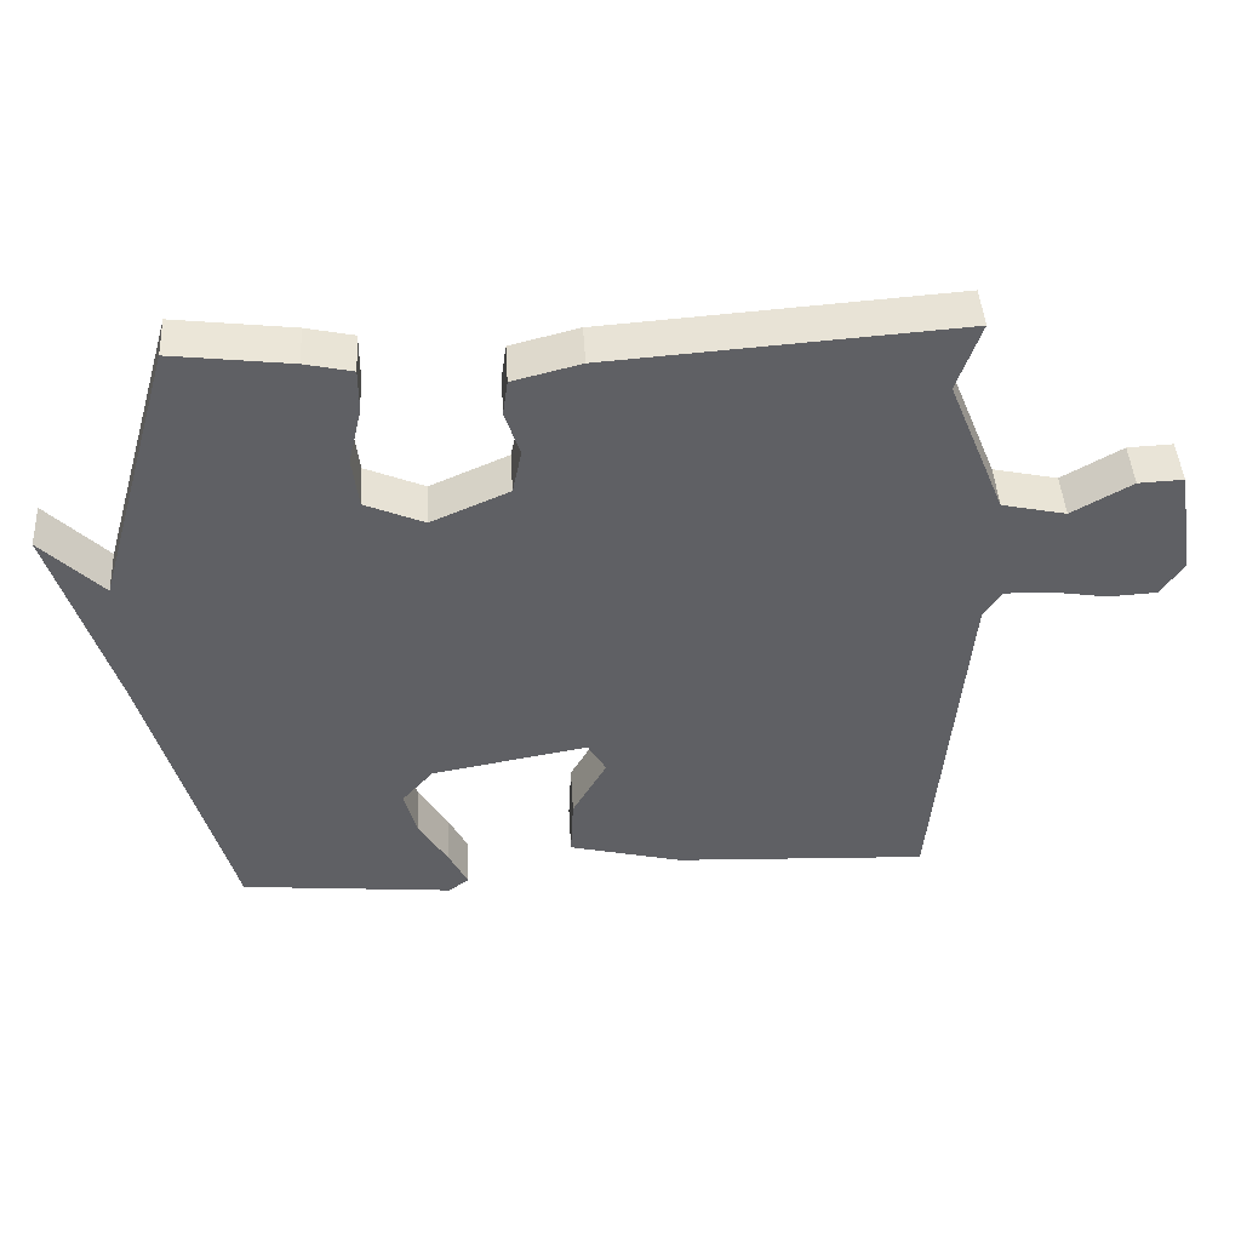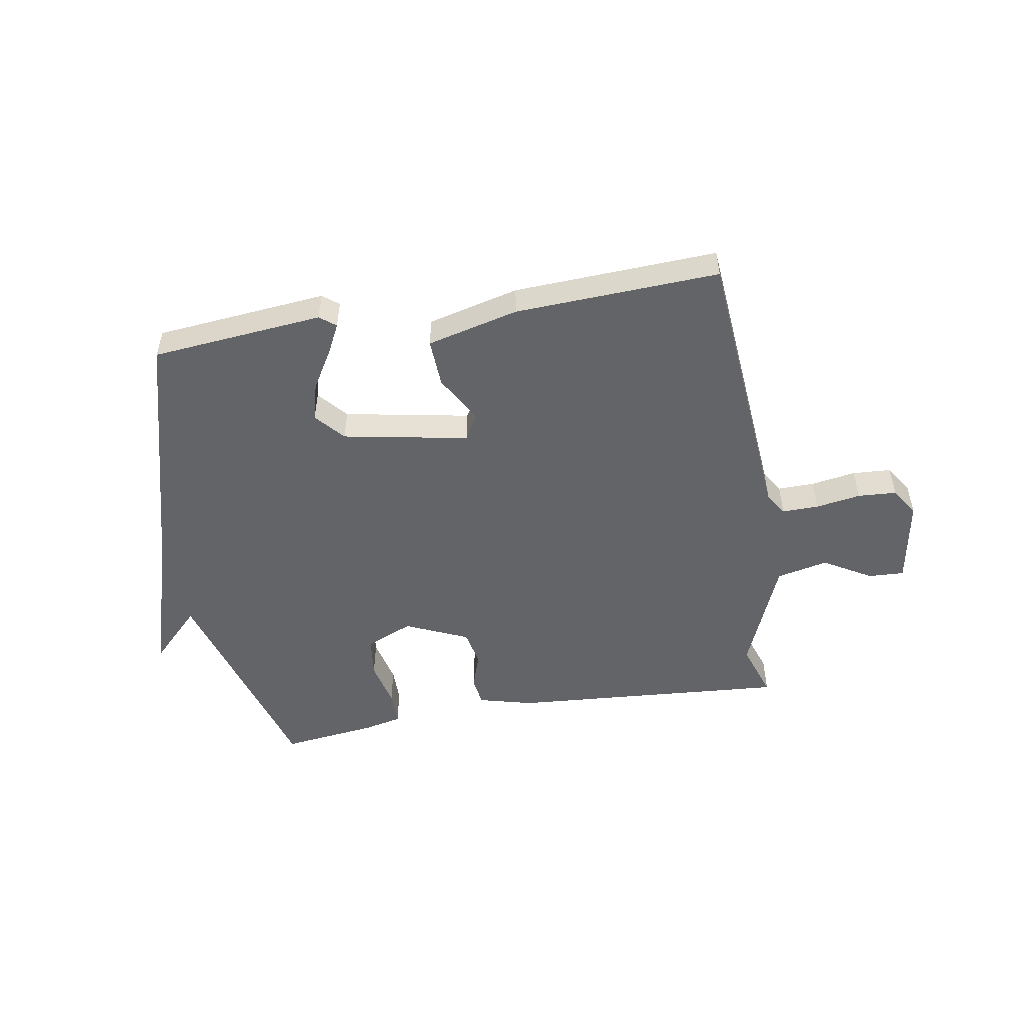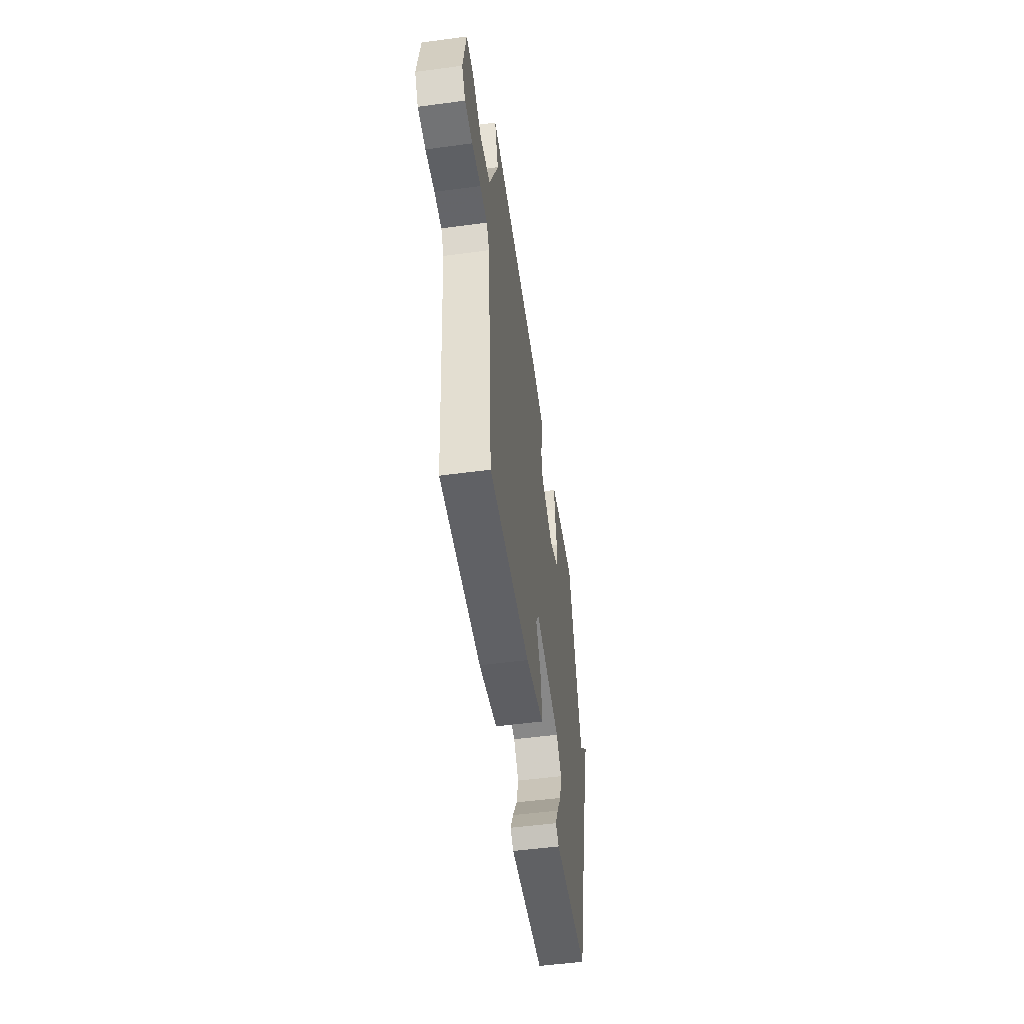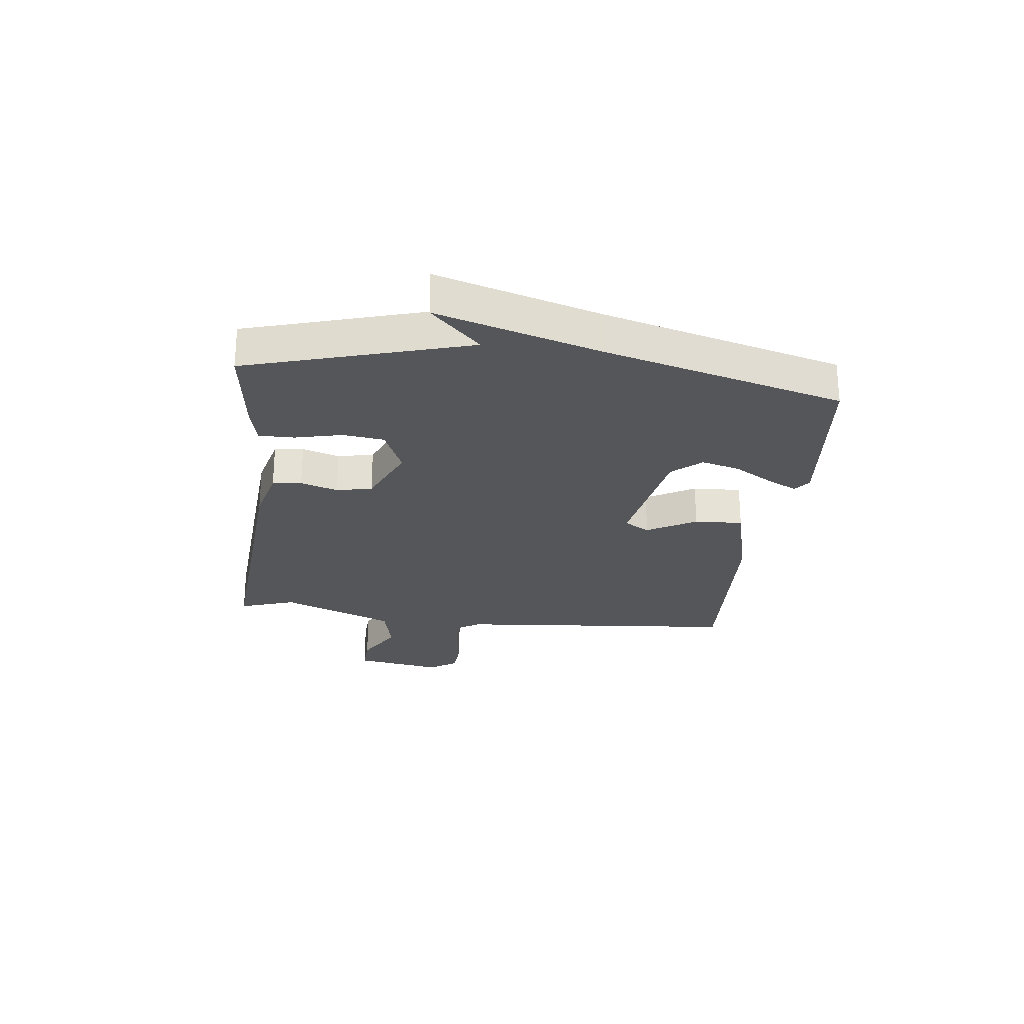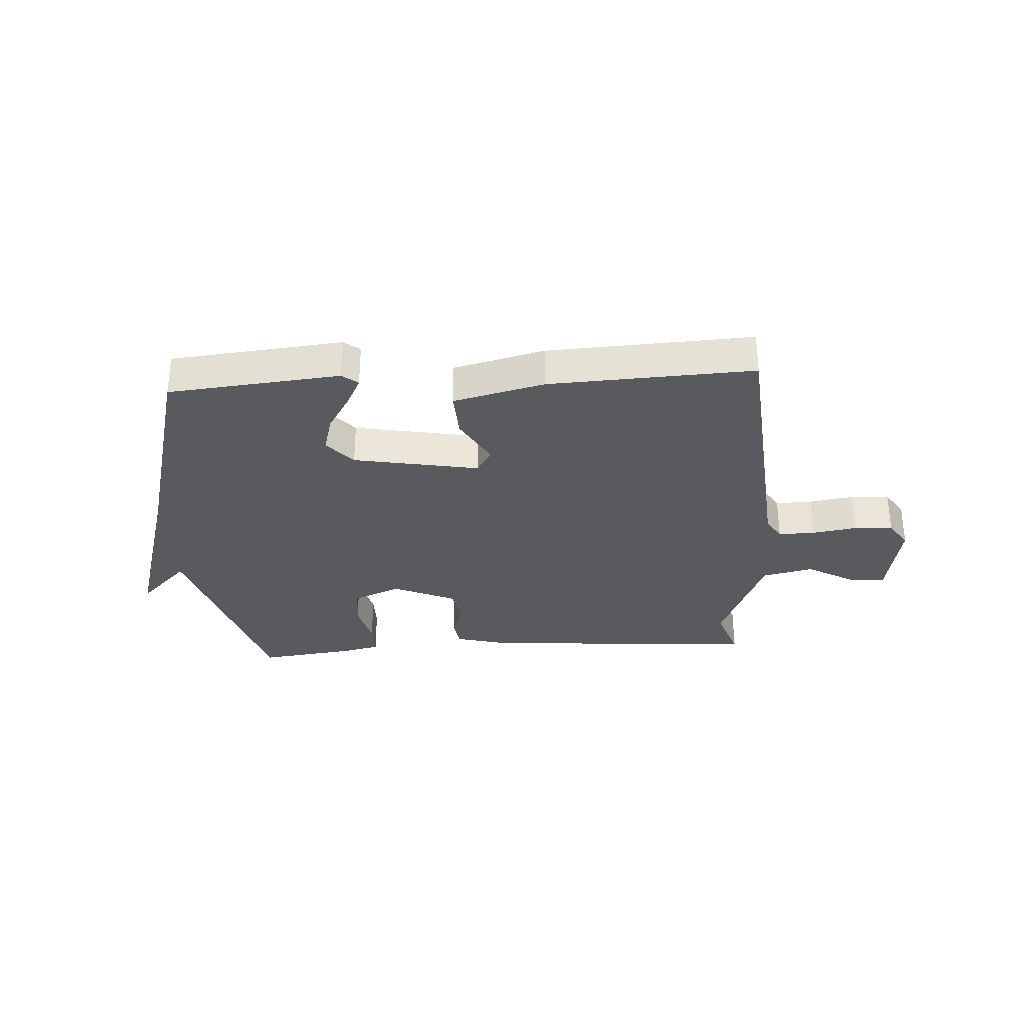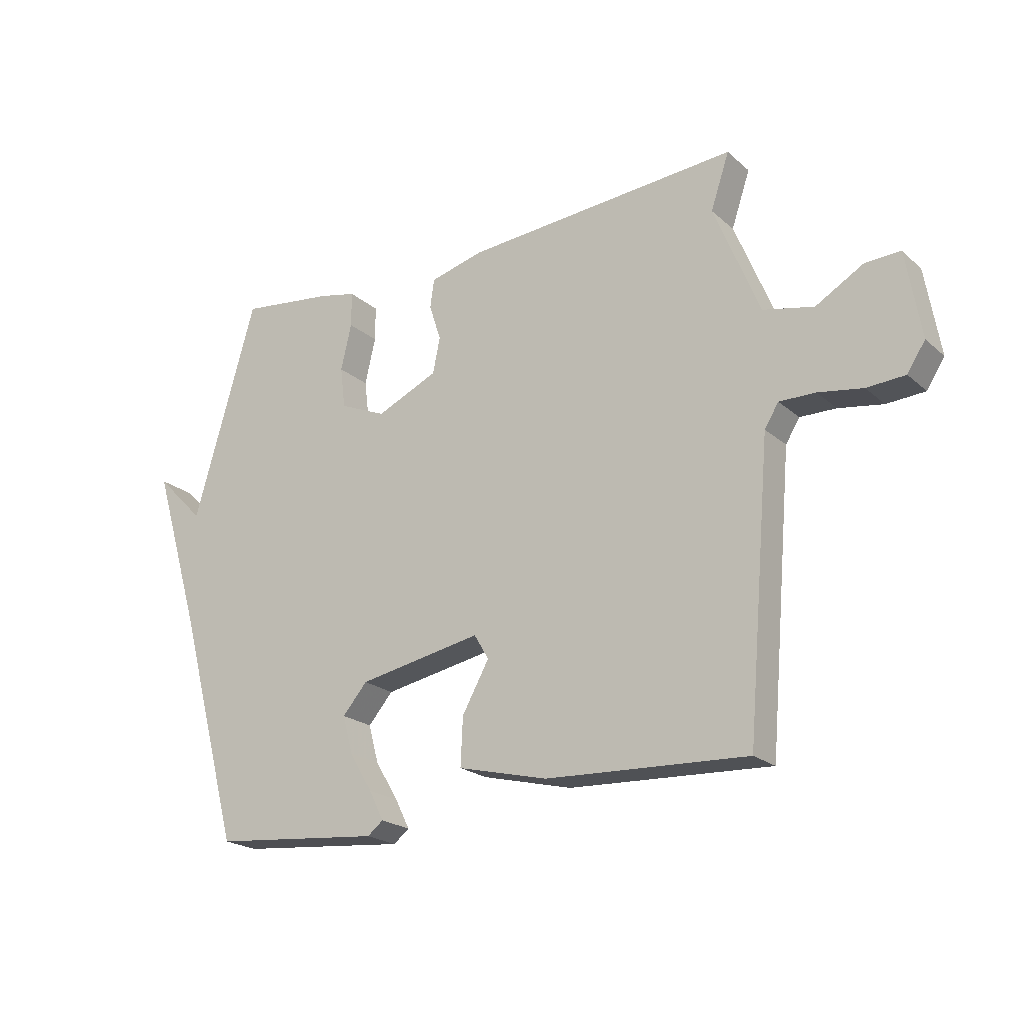
<metadata>
{"format":"obj","ext":"obj","renderer":"f3d","projection":"perspective","resolution":1024,"background":"white","views":[{"elev":44.8,"azim":176.7,"up":"+Z"},{"elev":-51.1,"azim":-170.4,"up":"+Y"},{"elev":-52.5,"azim":-81.8,"up":"+Z"},{"elev":-25.8,"azim":83.4,"up":"+Y"},{"elev":-31.3,"azim":-176.4,"up":"+Y"},{"elev":-21.3,"azim":-145.9,"up":"+Z"}]}
</metadata>
<code>
v -0.5 0.07 0.5
v -0.012 0.07 0.464
v 0.084 0.07 0.439
v 0.091 0.07 0.388
v 0.07 0.07 0.323
v 0.083 0.07 0.26
v 0.193 0.07 0.211
v 0.276 0.07 0.247
v 0.285 0.07 0.32
v 0.266 0.07 0.402
v 0.266 0.07 0.464
v 0.333 0.07 0.479
v 0.5 0.07 0.5
v 0.612 0.07 0.113
v 0.698 0.07 0.2
v 0.612 0.07 -0.087
v 0.5 0.07 -0.5
v 0.199 0.07 -0.529
v 0.171 0.07 -0.507
v 0.197 0.07 -0.455
v 0.238 0.07 -0.387
v 0.256 0.07 -0.32
v 0.212 0.07 -0.269
v -0.008 0.07 -0.228
v -0.034 0.07 -0.272
v 0.014 0.07 -0.358
v 0.018 0.07 -0.443
v -0.142 0.07 -0.483
v -0.5 0.07 -0.5
v -0.543 0.07 0.002
v -0.568 0.07 0.042
v -0.632 0.07 0.041
v -0.711 0.07 0.028
v -0.779 0.07 0.032
v -0.811 0.07 0.081
v -0.785 0.07 0.235
v -0.722 0.07 0.232
v -0.638 0.07 0.183
v -0.548 0.07 0.203
v -0.467 0.07 0.402
v -0.5 0 0.5
v -0.012 0 0.464
v 0.084 0 0.439
v 0.091 0 0.388
v 0.07 0 0.323
v 0.083 0 0.26
v 0.193 0 0.211
v 0.276 0 0.247
v 0.285 0 0.32
v 0.266 0 0.402
v 0.266 0 0.464
v 0.333 0 0.479
v 0.5 0 0.5
v 0.612 0 0.113
v 0.698 0 0.2
v 0.612 0 -0.087
v 0.5 0 -0.5
v 0.199 0 -0.529
v 0.171 0 -0.507
v 0.197 0 -0.455
v 0.238 0 -0.387
v 0.256 0 -0.32
v 0.212 0 -0.269
v -0.008 0 -0.228
v -0.034 0 -0.272
v 0.014 0 -0.358
v 0.018 0 -0.443
v -0.142 0 -0.483
v -0.5 0 -0.5
v -0.543 0 0.002
v -0.568 0 0.042
v -0.632 0 0.041
v -0.711 0 0.028
v -0.779 0 0.032
v -0.811 0 0.081
v -0.785 0 0.235
v -0.722 0 0.232
v -0.638 0 0.183
v -0.548 0 0.203
v -0.467 0 0.402
f 36 37 38
f 35 36 38
f 34 35 38
f 33 34 38
f 32 33 38
f 31 32 38 39
f 30 31 39 40
f 29 30 40
f 28 29 40
f 27 28 40
f 26 27 40
f 25 26 40
f 19 20 21
f 18 19 21
f 17 18 21
f 16 17 21
f 16 21 22
f 15 16 22
f 14 15 22
f 12 13 14
f 11 12 14
f 10 11 14
f 9 10 14
f 8 9 14 22
f 7 8 22 23
f 3 4 5
f 2 3 5
f 1 2 5
f 40 1 5
f 40 5 6
f 25 40 6
f 24 25 6
f 6 7 23 24
f 78 77 76
f 78 76 75
f 78 75 74
f 78 74 73
f 78 73 72
f 79 78 72 71
f 80 79 71 70
f 80 70 69
f 80 69 68
f 80 68 67
f 80 67 66
f 80 66 65
f 61 60 59
f 61 59 58
f 61 58 57
f 61 57 56
f 62 61 56
f 62 56 55
f 62 55 54
f 54 53 52
f 54 52 51
f 54 51 50
f 54 50 49
f 62 54 49 48
f 63 62 48 47
f 45 44 43
f 45 43 42
f 45 42 41
f 45 41 80
f 46 45 80
f 46 80 65
f 46 65 64
f 64 63 47 46
f 1 41 42 2
f 2 42 43 3
f 3 43 44 4
f 4 44 45 5
f 5 45 46 6
f 6 46 47 7
f 7 47 48 8
f 8 48 49 9
f 9 49 50 10
f 10 50 51 11
f 11 51 52 12
f 12 52 53 13
f 13 53 54 14
f 14 54 55 15
f 15 55 56 16
f 16 56 57 17
f 17 57 58 18
f 18 58 59 19
f 19 59 60 20
f 20 60 61 21
f 21 61 62 22
f 22 62 63 23
f 23 63 64 24
f 24 64 65 25
f 25 65 66 26
f 26 66 67 27
f 27 67 68 28
f 28 68 69 29
f 29 69 70 30
f 30 70 71 31
f 31 71 72 32
f 32 72 73 33
f 33 73 74 34
f 34 74 75 35
f 35 75 76 36
f 36 76 77 37
f 37 77 78 38
f 38 78 79 39
f 39 79 80 40
f 40 80 41 1

</code>
